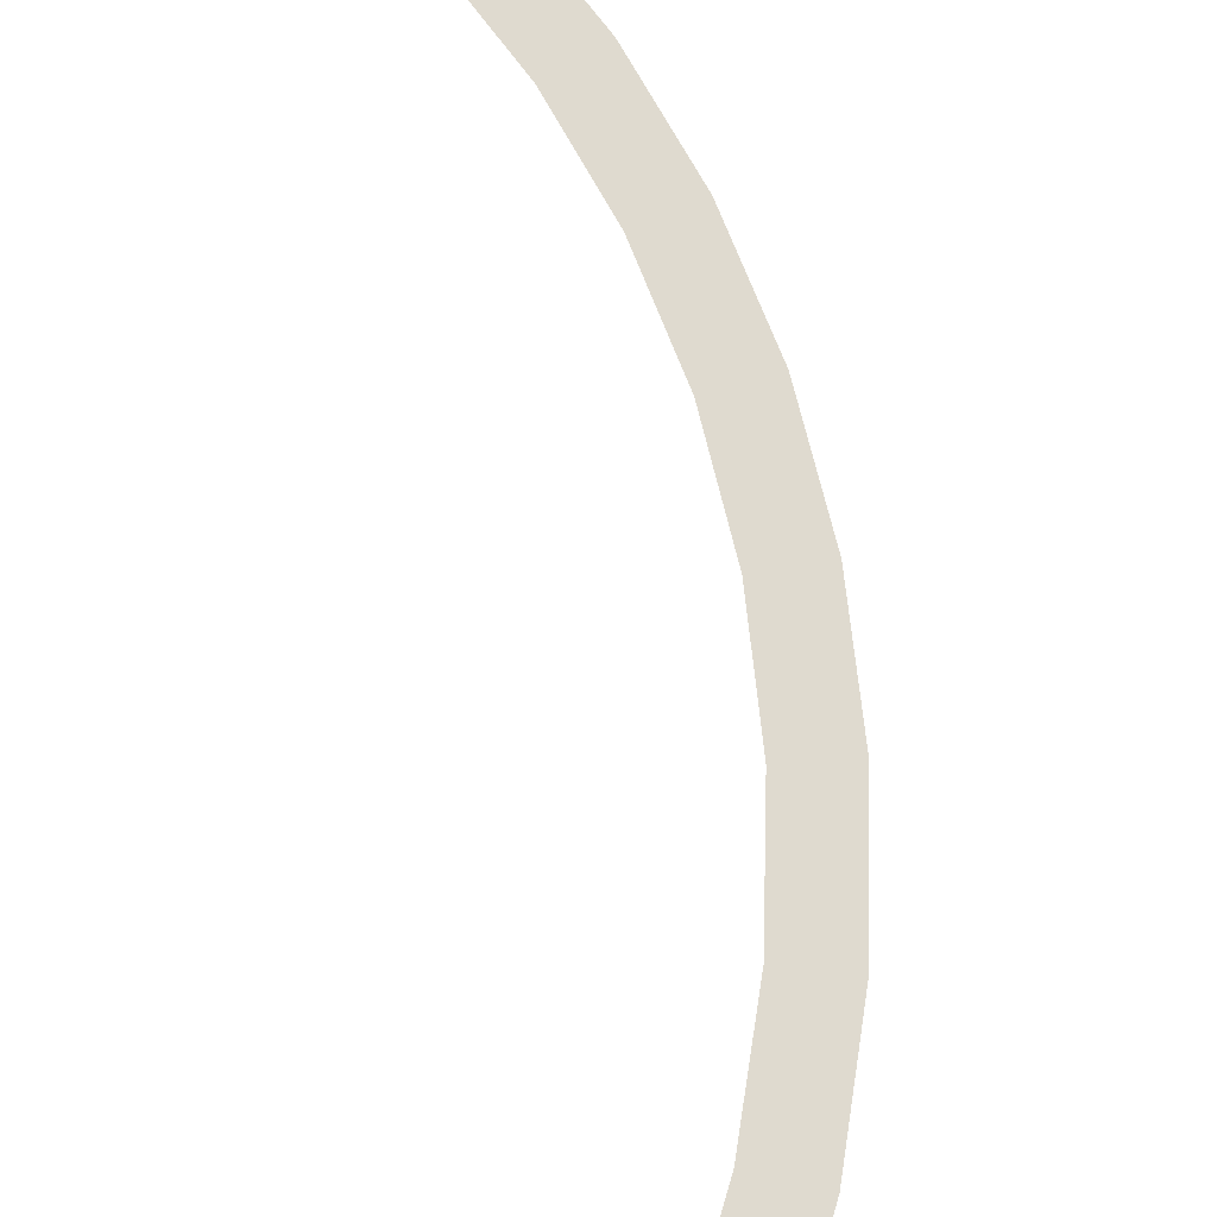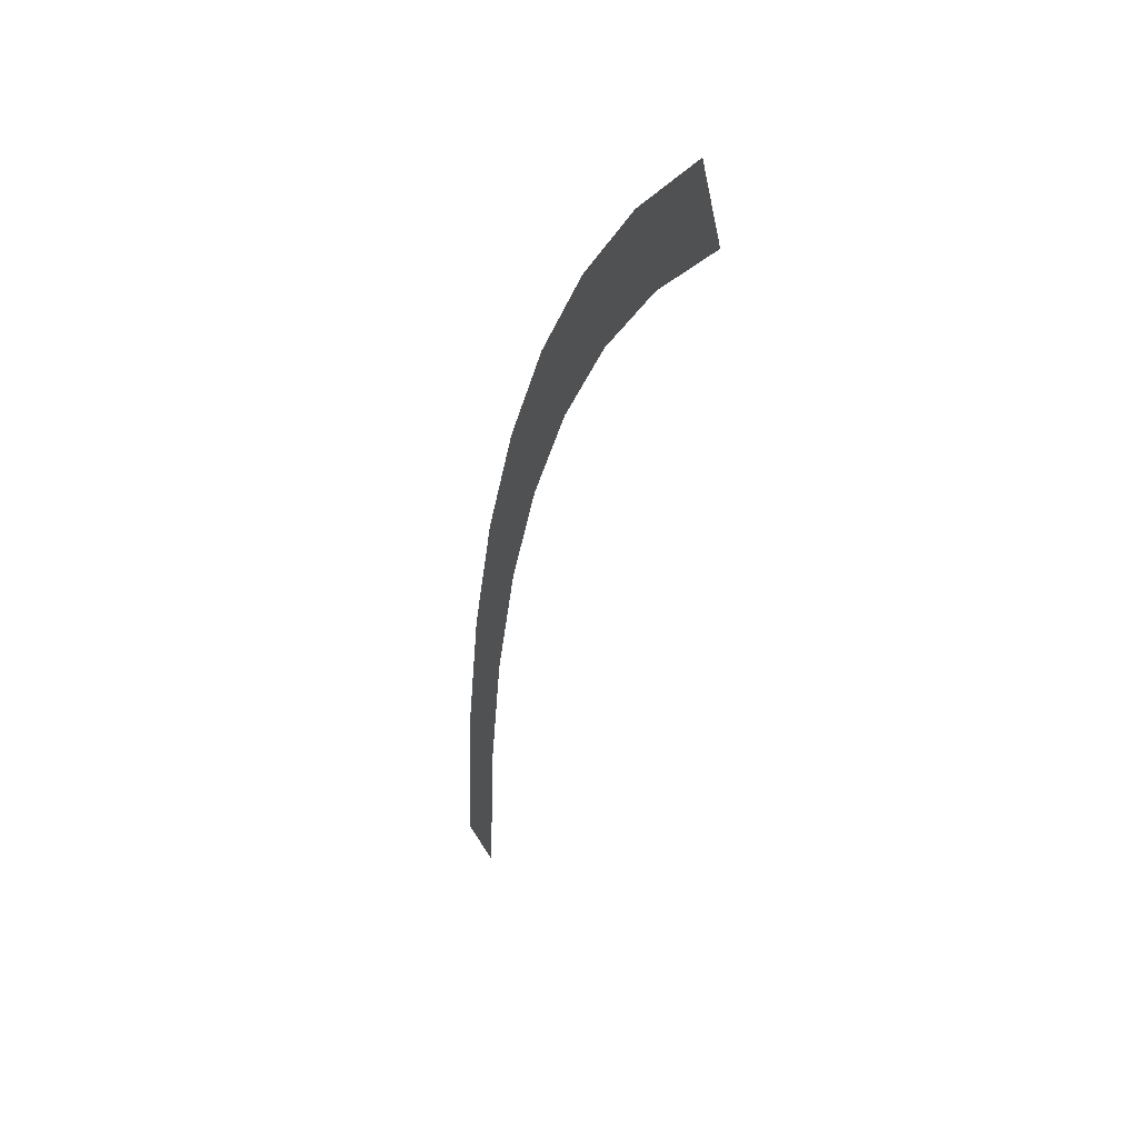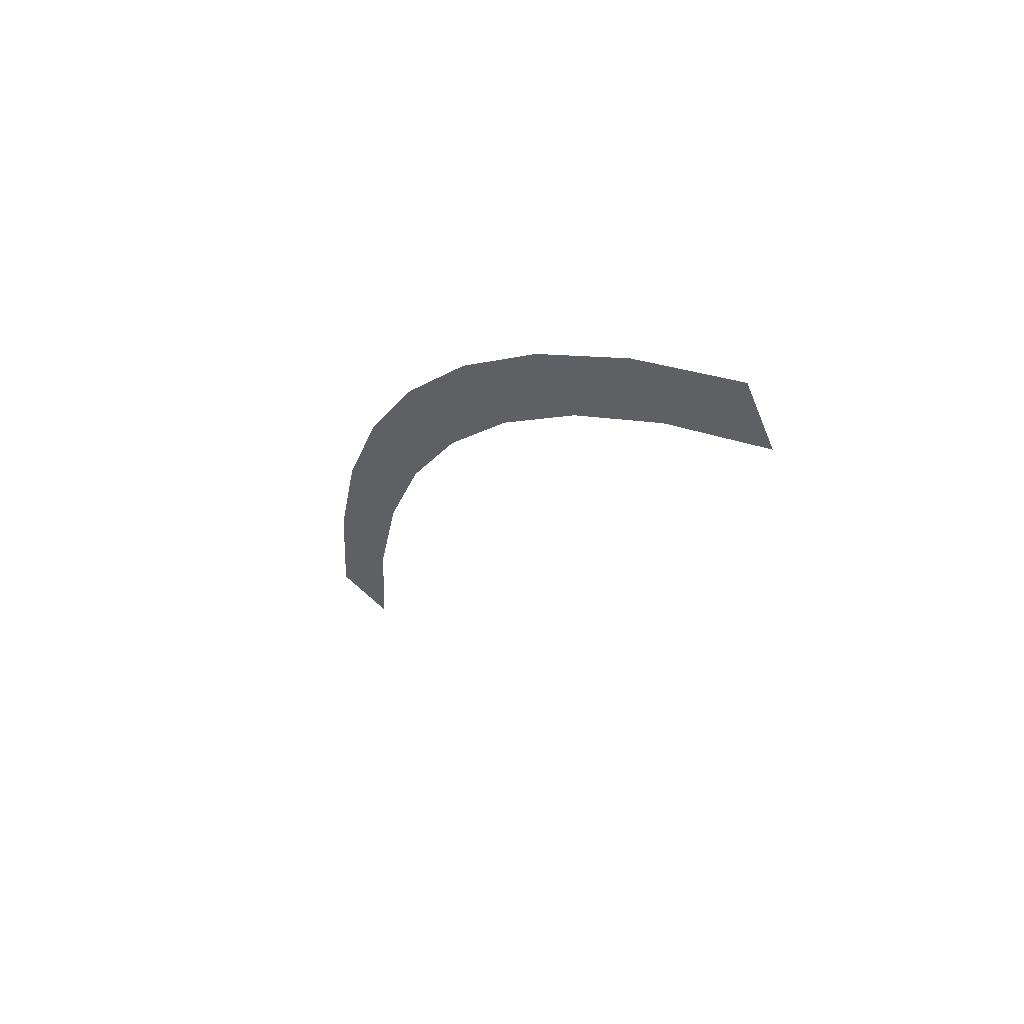
<metadata>
{"format":"obj","ext":"obj","renderer":"f3d","projection":"perspective","resolution":1024,"background":"white","views":[{"elev":70.7,"azim":-39.7,"up":"+Y"},{"elev":28.6,"azim":-112.5,"up":"+Z"},{"elev":57.9,"azim":-136.3,"up":"+Z"}]}
</metadata>
<code>
v 0.8 0 0
v 0.7931 0 0.1044
v 0.7436 0 0.09788
v 0.75 0 0
v 0.7931 0 0.1044
v 0.7727 0 0.207
v 0.7244 0 0.1941
v 0.7436 0 0.09788
v 0.7727 0 0.207
v 0.7391 0 0.3062
v 0.6929 0 0.287
v 0.7244 0 0.1941
v 0.7391 0 0.3062
v 0.6928 0 0.4
v 0.6495 0 0.375
v 0.6929 0 0.287
v 0.6928 0 0.4
v 0.6347 0 0.487
v 0.595 0 0.4566
v 0.6495 0 0.375
v 0.6347 0 0.487
v 0.5657 0 0.5657
v 0.5303 0 0.5303
v 0.595 0 0.4566
v 0.5657 0 0.5657
v 0.487 0 0.6347
v 0.4566 0 0.595
v 0.5303 0 0.5303
v 0.487 0 0.6347
v 0.4 0 0.6928
v 0.375 0 0.6495
v 0.4566 0 0.595
g mesh2301
f 1 2 3
f 3 4 1
f 5 6 7
f 7 8 5
f 9 10 11
f 11 12 9
f 13 14 15
f 15 16 13
f 17 18 19
f 19 20 17
f 21 22 23
f 23 24 21
f 25 26 27
f 27 28 25
f 29 30 31
f 31 32 29

</code>
